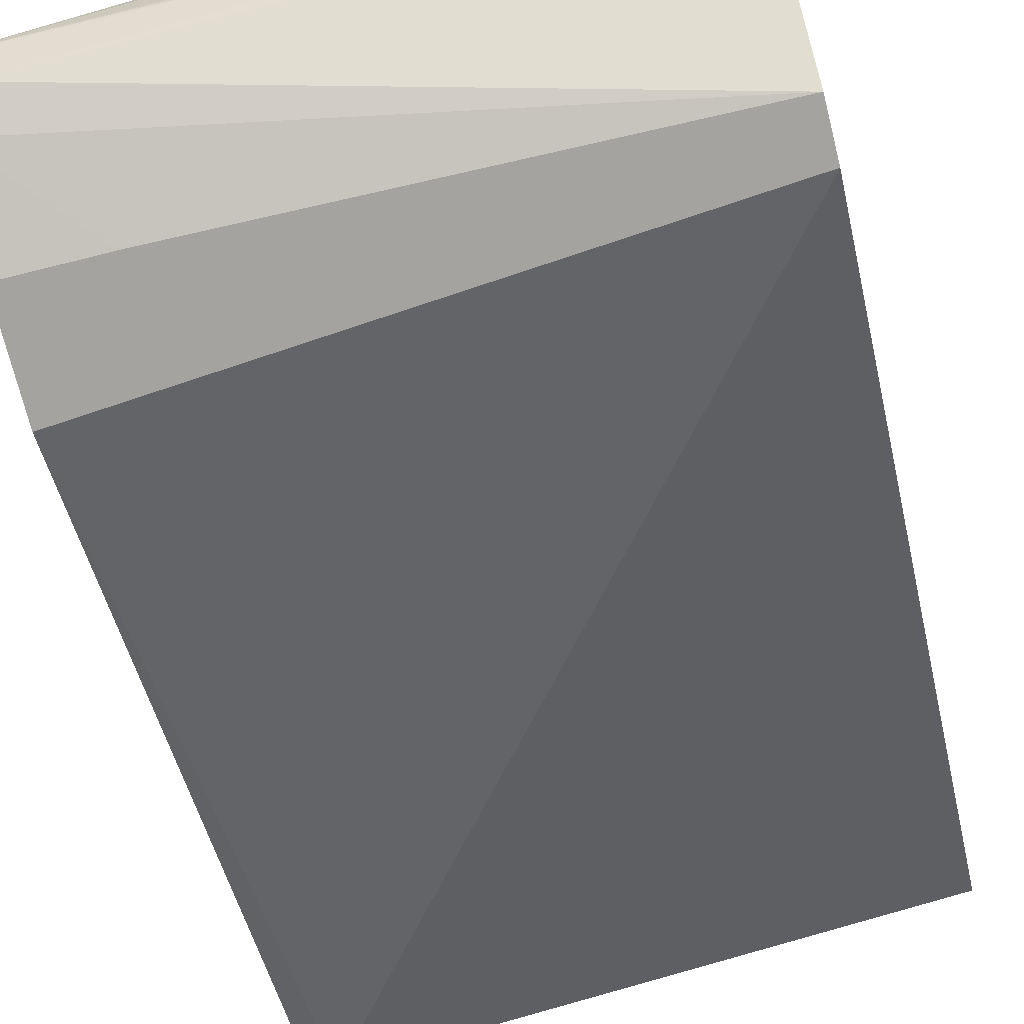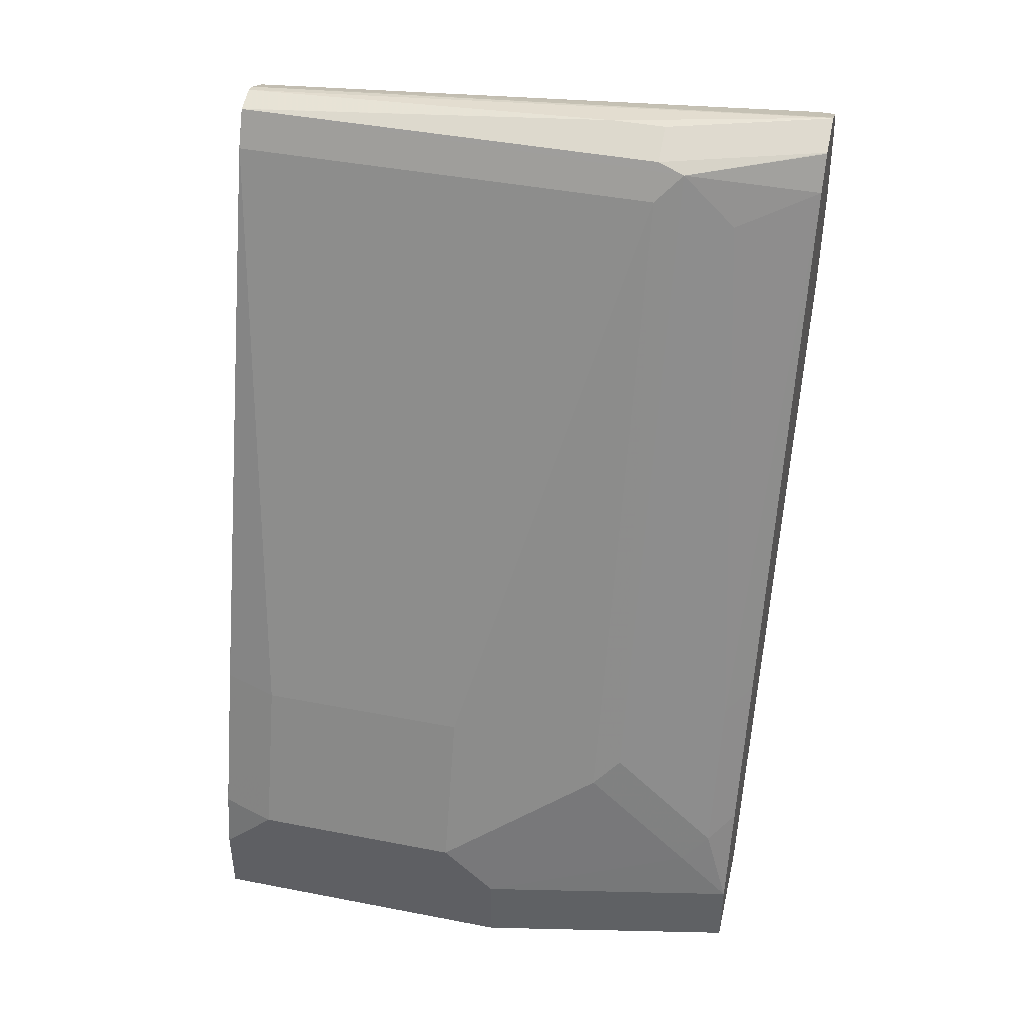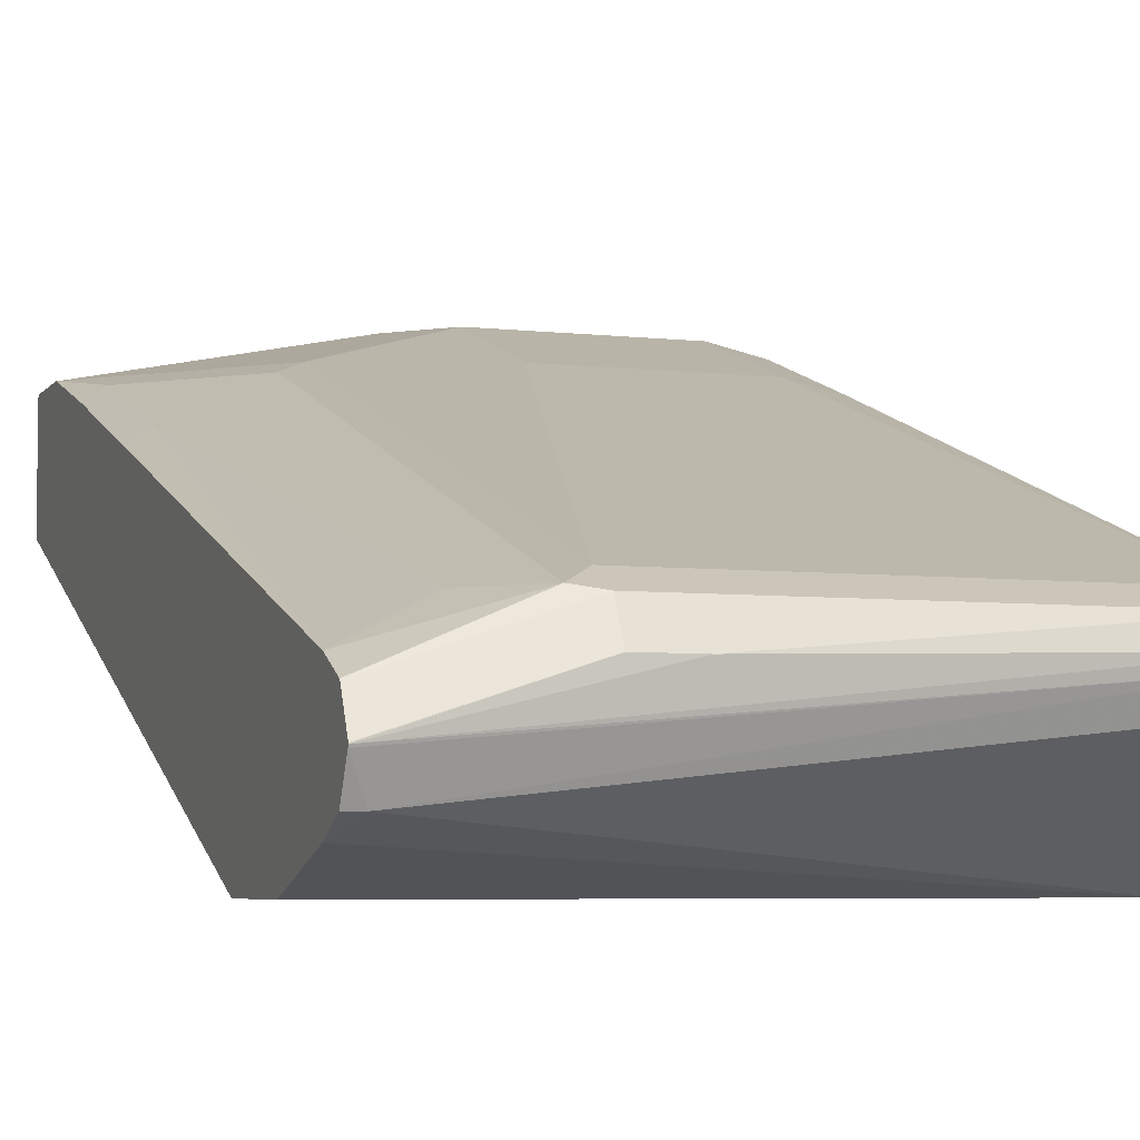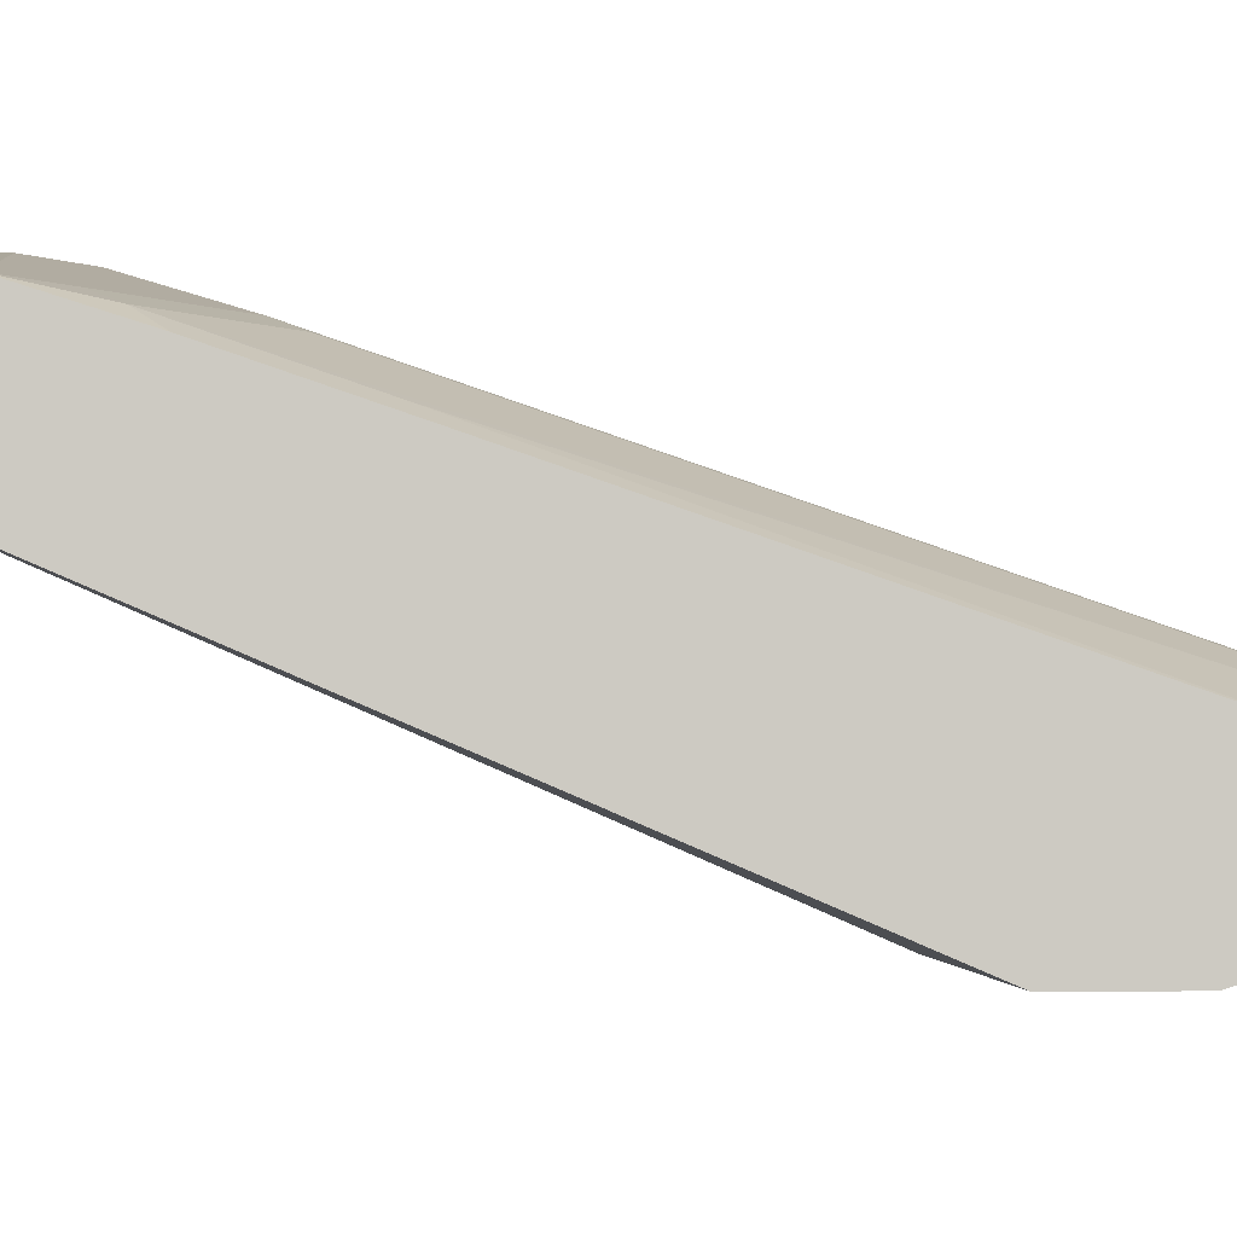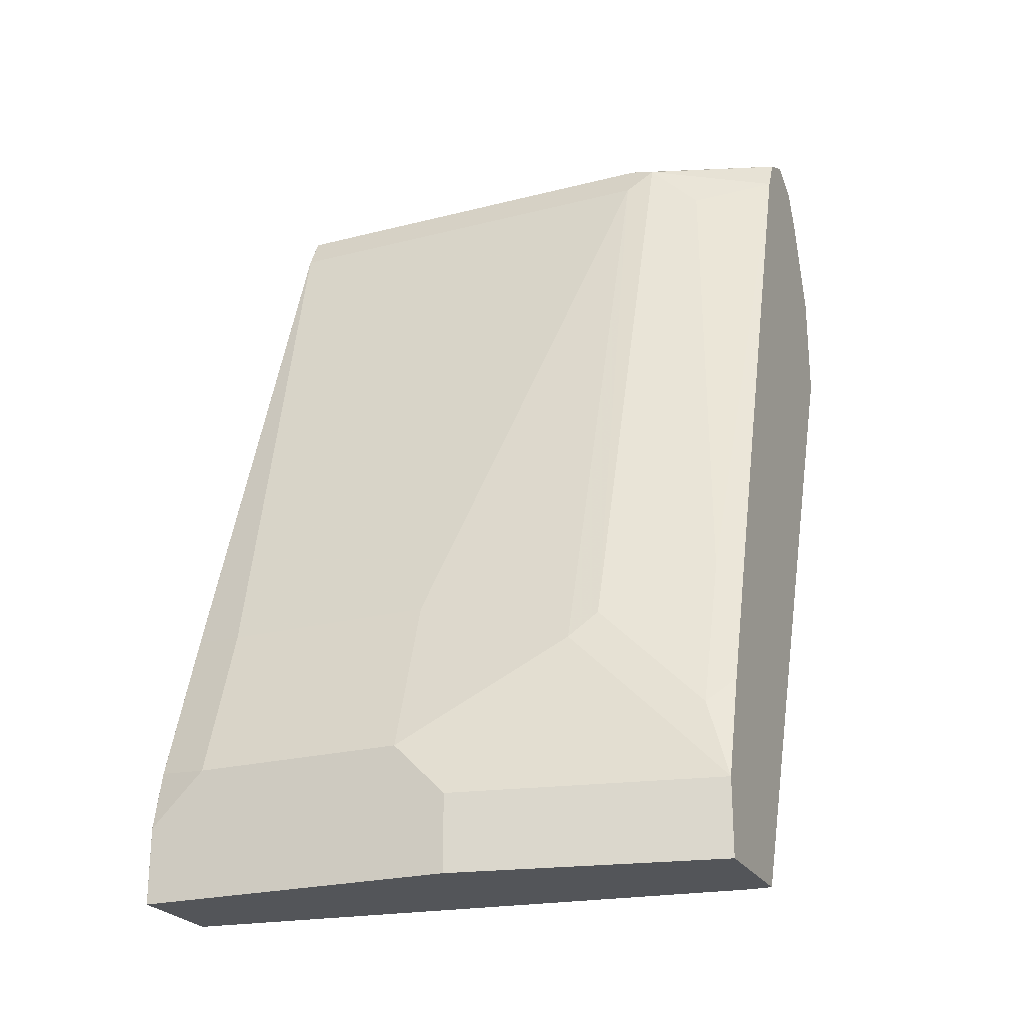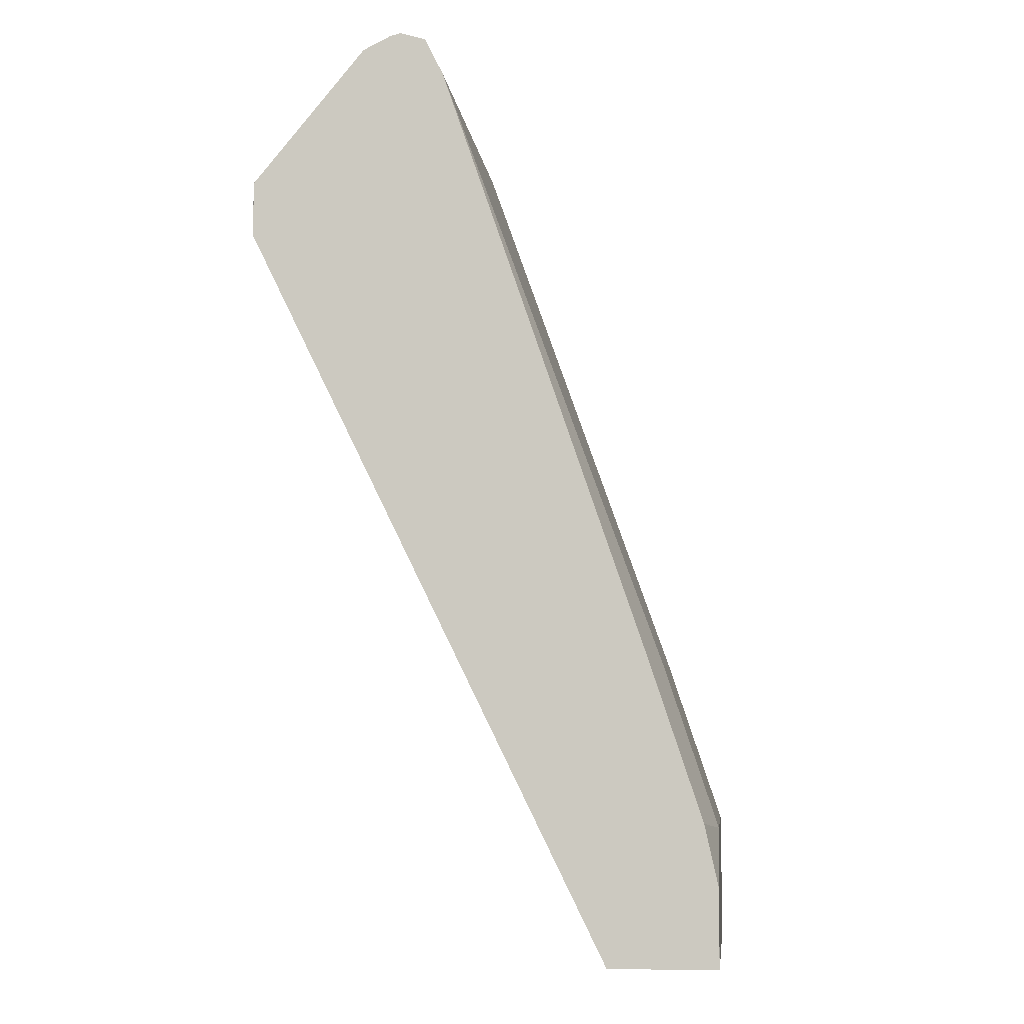
<metadata>
{"format":"obj","ext":"obj","renderer":"f3d","projection":"perspective","resolution":1024,"background":"white","views":[{"elev":-72.8,"azim":-165.9,"up":"+Z"},{"elev":43.4,"azim":12.9,"up":"+Y"},{"elev":-5.4,"azim":160.3,"up":"+Z"},{"elev":-3.3,"azim":84.2,"up":"+Z"},{"elev":-24.0,"azim":23.0,"up":"+Y"},{"elev":-5.6,"azim":-83.8,"up":"+Y"}]}
</metadata>
<code>
v 0.1518 0.875 0.4185
v 0.07609 0.8751 0.4375
v 0.09511 0.8751 0.4375
v 0.1518 0.8749 0.4188
v 0.1518 0.8747 0.4177
v -0.05712 0.8703 0.4376
v -0.05712 0.8713 0.4413
v -0.05712 0.8688 0.45
v -0.05712 0.8687 0.4502
v 0.09511 0.8687 0.4502
v 0.1518 0.8687 0.4312
v 0.1518 0.8687 0.4058
v 0.1458 0.8687 0.4058
v -0.05712 0.8655 0.428
v 0.1046 0.8655 0.4518
v -0.05712 0.856 0.4566
v -0.05706 0.856 0.4566
v 0.1518 0.8684 0.4315
v 0.1518 0.8568 0.3999
v -0.05706 0.818 0.3885
v -0.05712 0.818 0.3886
v 0.1518 0.856 0.4377
v 0.09511 0.856 0.4566
v 0.1046 0.6373 0.5279
v 0.1427 0.5993 0.5279
v 0.1236 0.8465 0.4518
v -0.05712 0.6491 0.5279
v -0.05706 0.6492 0.5279
v -0.03804 0.6468 0.5326
v 0.1518 0.822 0.3885
v 0.1182 0.822 0.3885
v -0.05712 0.7991 0.3885
v 0.1427 0.6563 0.5088
v 0.1518 0.6654 0.502
v 0.03805 0.6468 0.5326
v 0.03805 0.5897 0.5517
v 0.09511 0.6278 0.5326
v 0.1331 0.5897 0.5326
v 0.1518 0.5707 0.5326
v 0.1518 0.6084 0.521
v -0.05712 0.5921 0.5469
v -0.05706 0.5921 0.5469
v -0.03804 0.5897 0.5517
v 0.1518 0.7829 0.3885
v -0.05712 0.7989 0.3885
v 0.05705 0.5707 0.5517
v 0.1518 0.5433 0.5326
v -0.05712 0.5706 0.5516
v -0.05706 0.5707 0.5517
v 0.1518 0.5433 0.4906
v 0.1438 0.5433 0.4906
v -0.05712 0.5433 0.5136
v 0.05705 0.5433 0.5517
v -0.05712 0.5433 0.5516
v -0.05706 0.5433 0.5517
f 23 36 37
f 23 37 24
f 24 37 38
f 24 38 25
f 25 34 33
f 25 39 40
f 25 40 34
f 25 33 26
f 23 35 36
f 25 38 39
f 22 33 34
f 19 30 31
f 20 32 21
f 20 45 32
f 20 44 45
f 20 30 44
f 20 31 30
f 19 31 20
f 27 41 42
f 17 35 23
f 17 29 35
f 17 28 29
f 16 28 17
f 22 26 33
f 27 42 28
f 36 53 46
f 29 43 36
f 48 55 49
f 48 54 55
f 47 51 50
f 47 52 51
f 47 54 52
f 47 55 54
f 47 53 55
f 45 51 52
f 44 51 45
f 44 50 51
f 42 49 43
f 41 49 42
f 41 48 49
f 39 53 47
f 39 46 53
f 38 46 39
f 36 38 37
f 36 46 38
f 16 27 28
f 36 55 53
f 36 49 55
f 36 43 49
f 29 36 35
f 28 42 43
f 15 26 22
f 28 43 29
f 15 24 25
f 3 10 4
f 2 10 3
f 2 9 10
f 2 8 9
f 2 7 8
f 1 7 2
f 1 6 7
f 1 5 6
f 1 12 5
f 1 19 12
f 1 30 19
f 1 44 30
f 1 50 44
f 1 39 47
f 1 40 39
f 1 34 40
f 1 22 34
f 1 18 22
f 1 11 18
f 1 4 11
f 1 3 4
f 1 2 3
f 15 25 26
f 4 10 11
f 5 12 13
f 1 47 50
f 6 13 14
f 15 23 24
f 5 13 6
f 15 17 23
f 15 22 18
f 14 20 21
f 13 20 14
f 13 19 20
f 11 15 18
f 10 15 11
f 9 17 15
f 9 16 17
f 9 15 10
f 12 19 13
f 6 9 8
f 6 14 21
f 6 8 7
f 6 21 32
f 6 32 45
f 6 52 54
f 6 54 48
f 6 45 52
f 6 48 41
f 6 41 27
f 6 27 16
f 6 16 9

</code>
